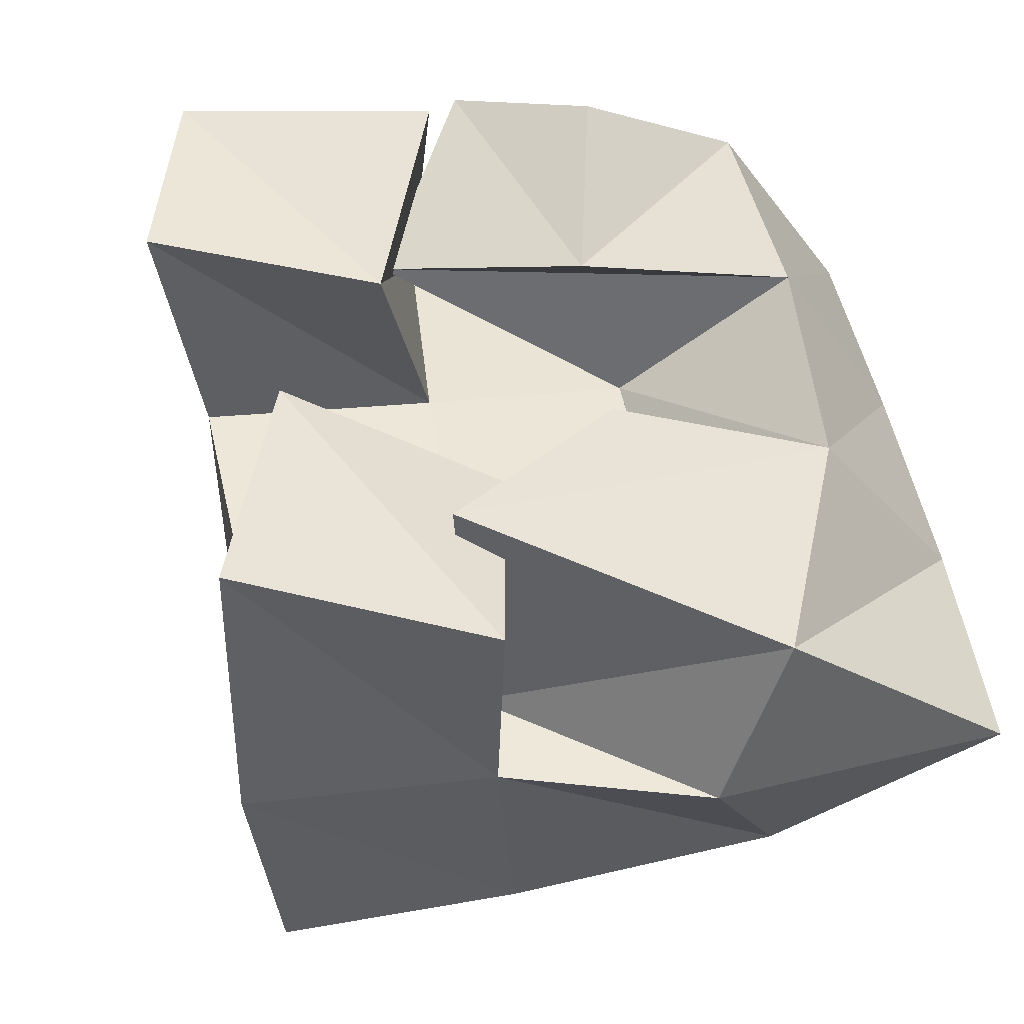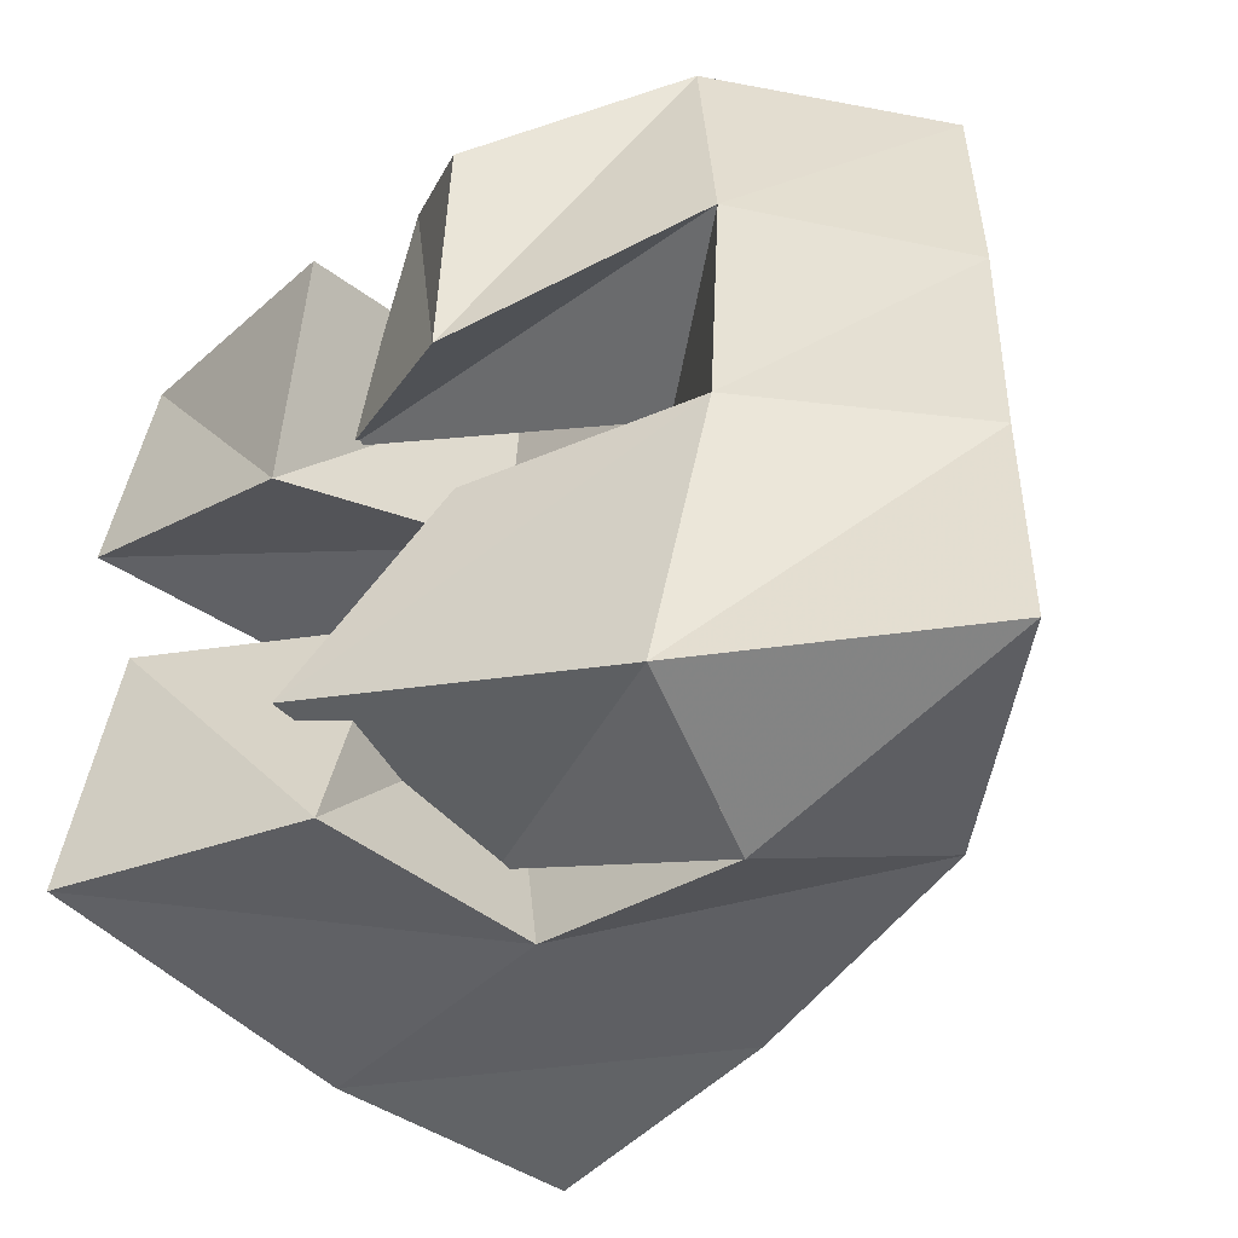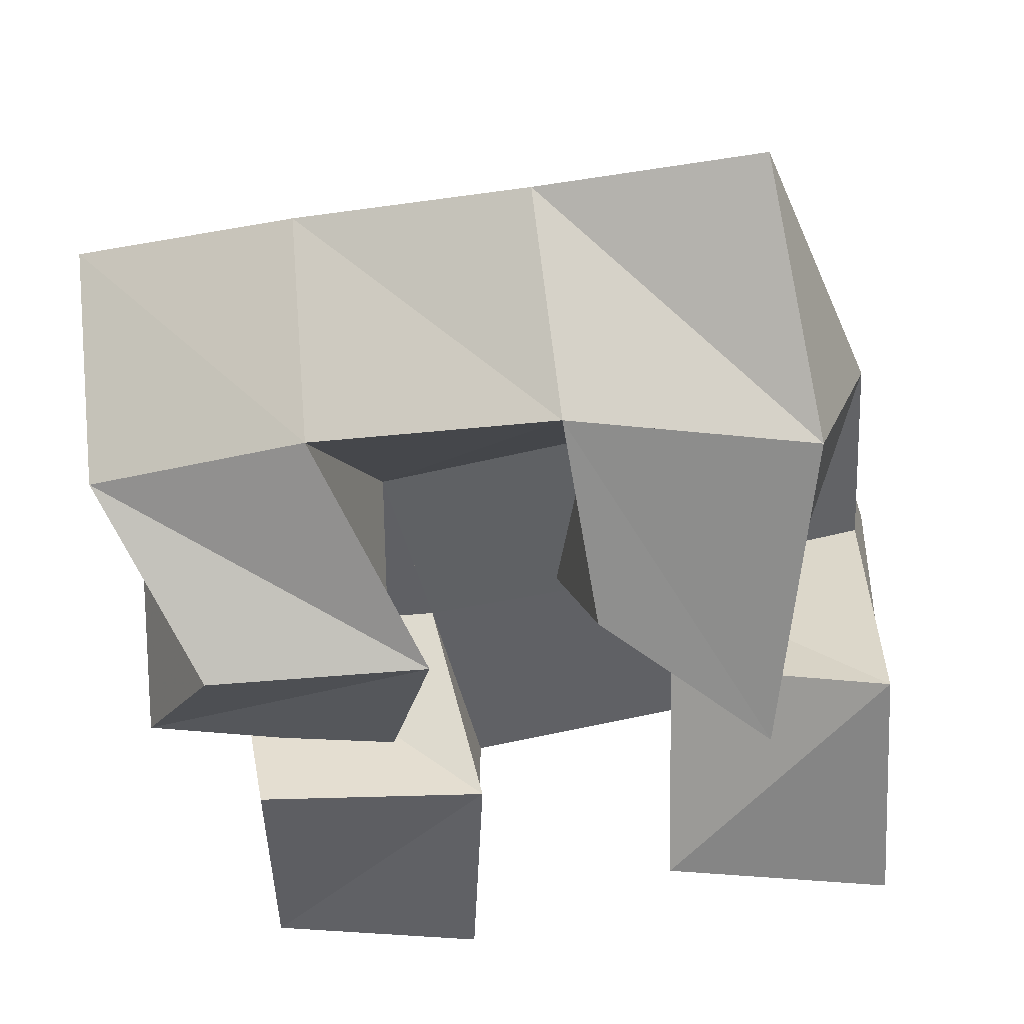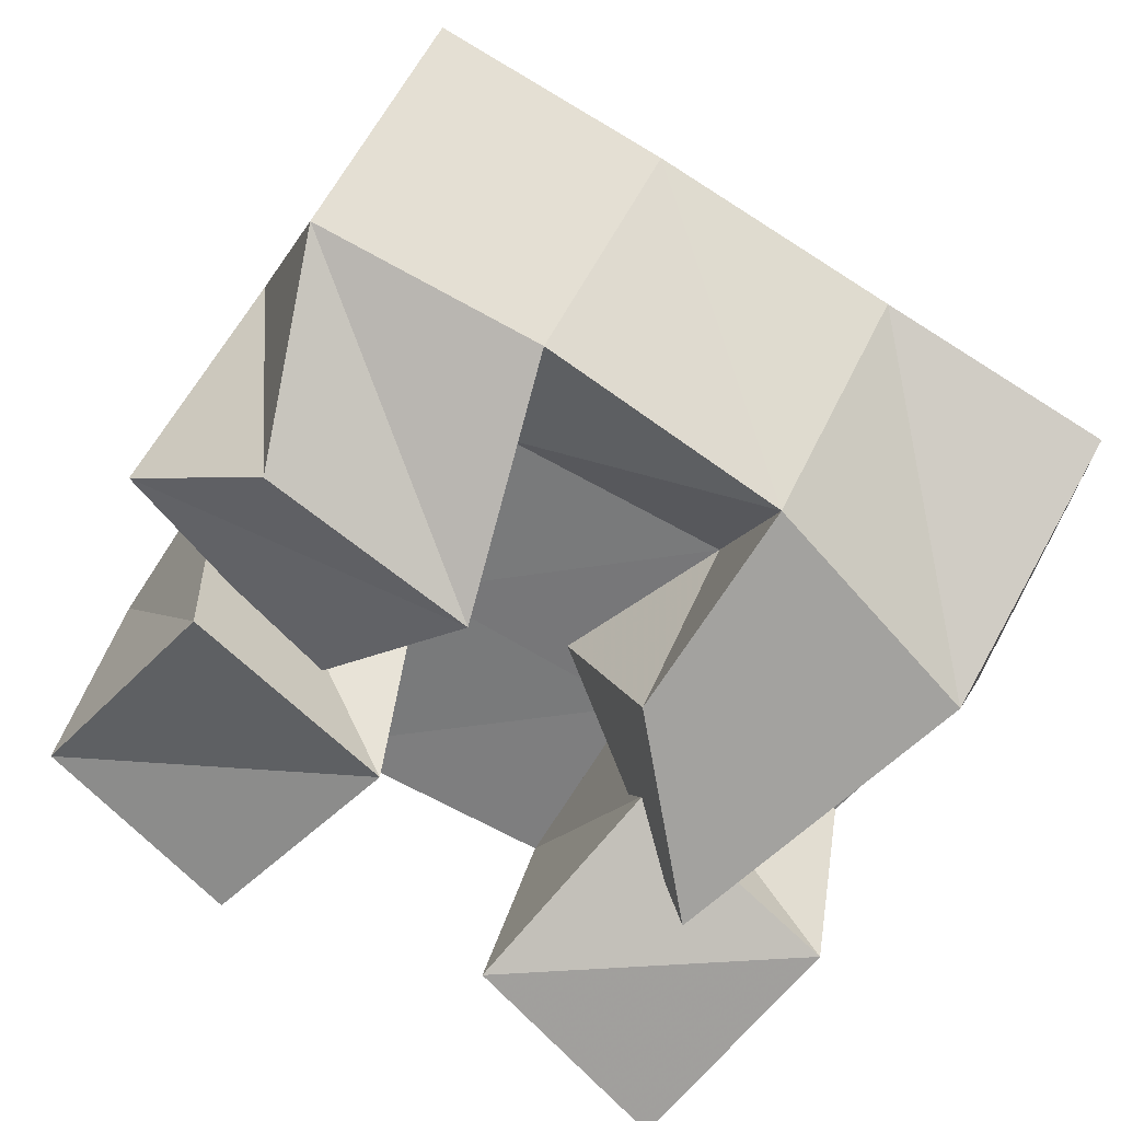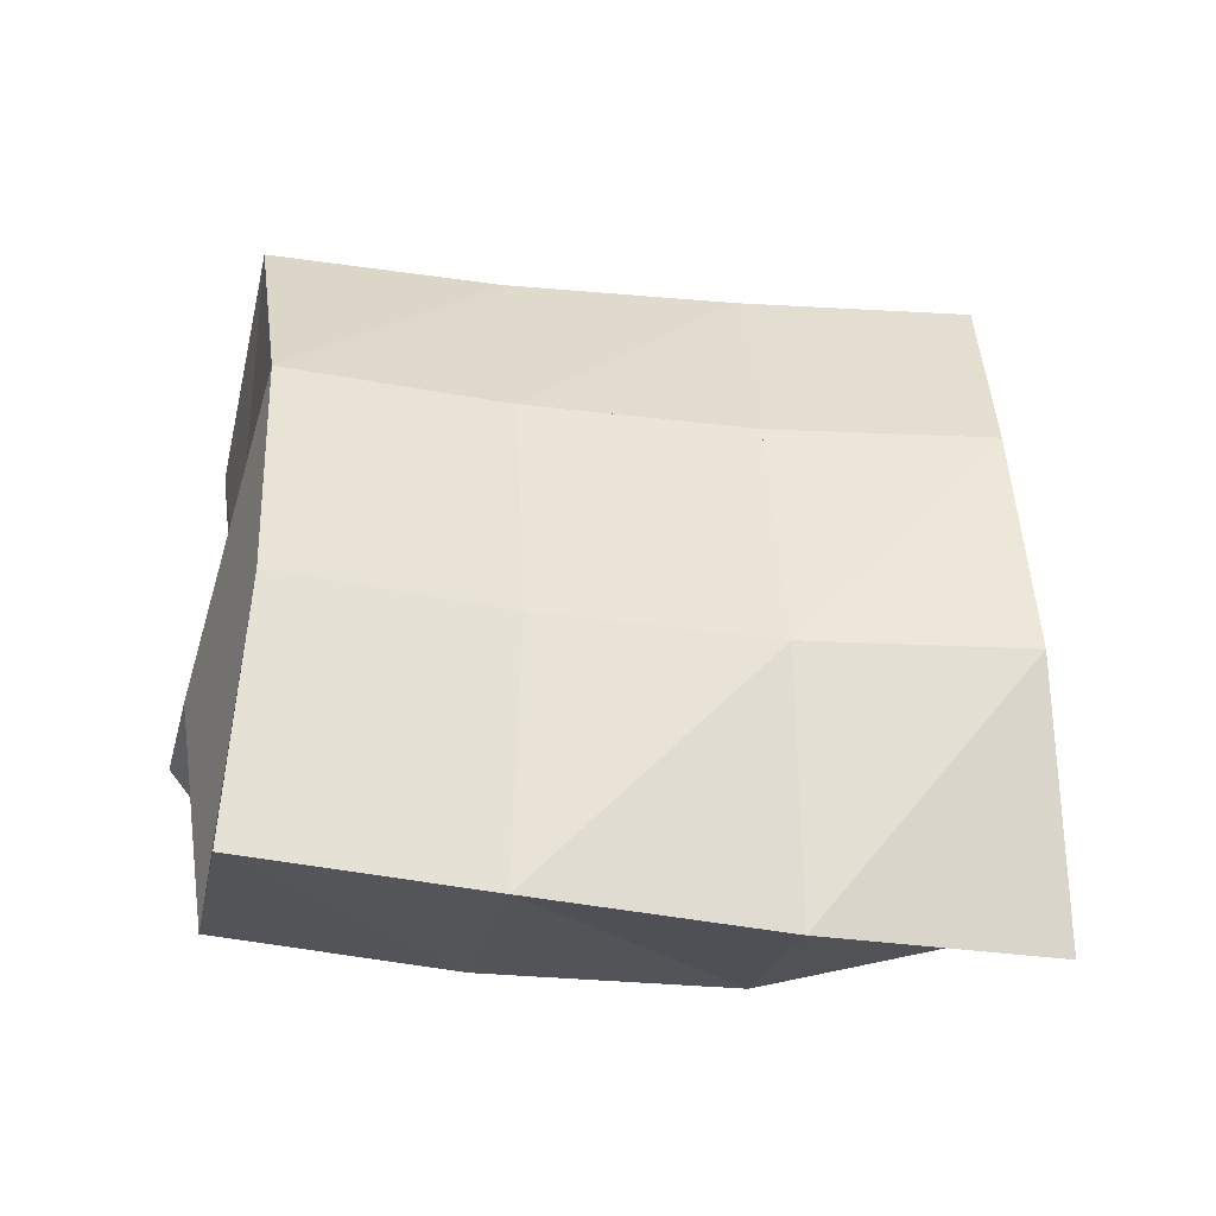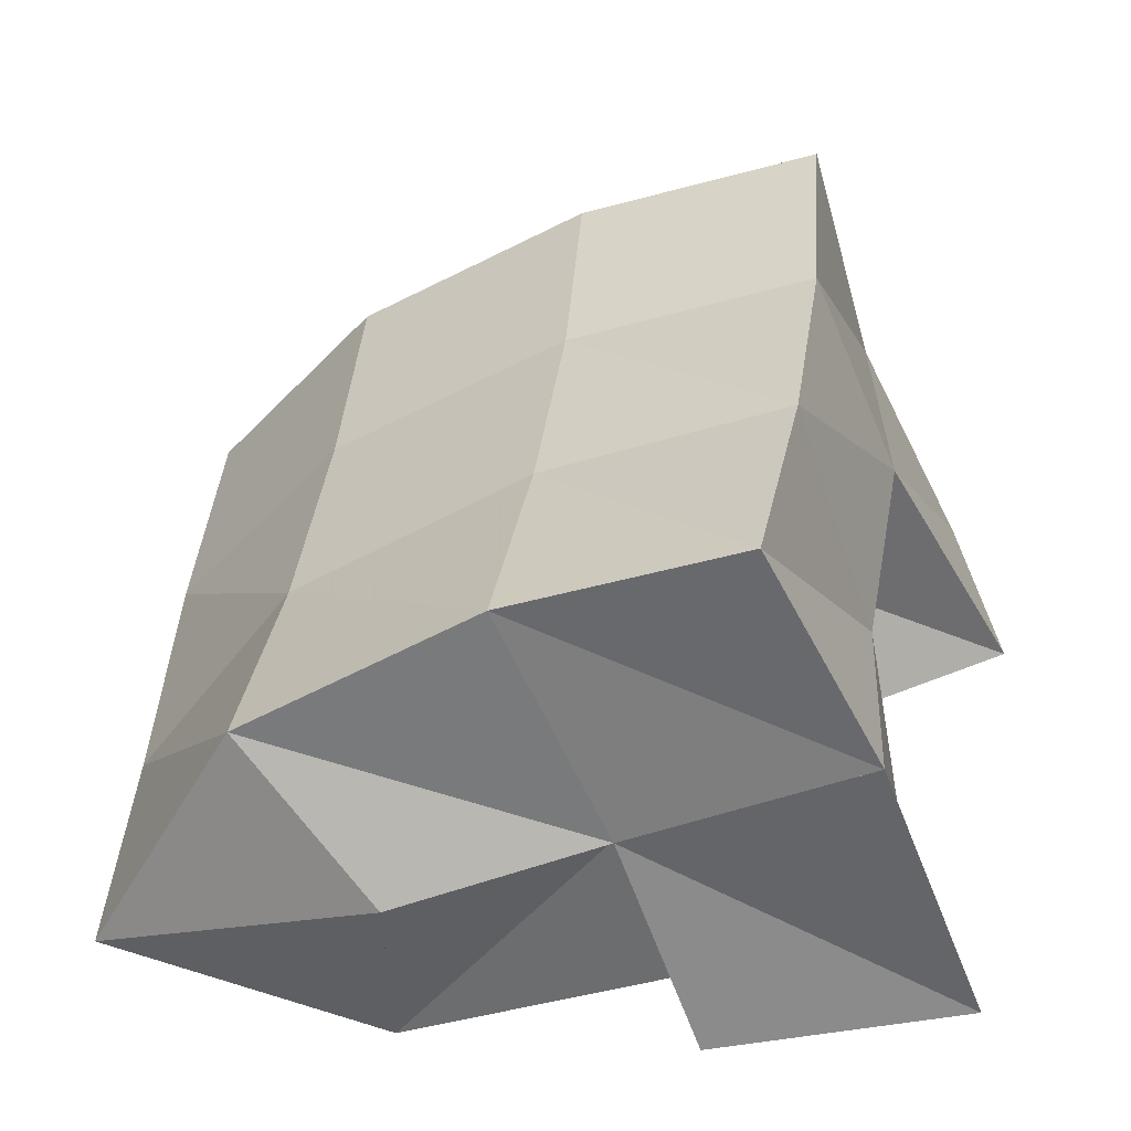
<metadata>
{"format":"obj","ext":"obj","renderer":"f3d","projection":"perspective","resolution":1024,"background":"white","views":[{"elev":-36.8,"azim":-17.7,"up":"+Z"},{"elev":-39.8,"azim":27.1,"up":"+Z"},{"elev":-64.4,"azim":97.5,"up":"+Y"},{"elev":-72.1,"azim":54.6,"up":"+Y"},{"elev":18.5,"azim":77.5,"up":"+Y"},{"elev":-61.7,"azim":-176.2,"up":"+Z"}]}
</metadata>
<code>
v 0.6113 0.1022 0.07838
v 0.6298 0.1636 0.06889
v 0.6643 0.1 0.07432
v 0.6778 0.1475 0.07465
v 0.6201 0.1042 0.1257
v 0.627 0.1628 0.1182
v 0.668 0.1119 0.1202
v 0.6705 0.1509 0.1236
v 0.6454 0.1293 0.186
v 0.7053 0.1445 0.1796
v 0.6808 0.1 0.1712
v 0.7323 0.1089 0.1899
v 0.6598 0.1254 0.2392
v 0.7004 0.1547 0.2377
v 0.683 0.1 0.2193
v 0.7246 0.1182 0.2386
v 0.5935 0.1232 0.174
v 0.6171 0.1709 0.1698
v 0.6409 0.1118 0.1654
v 0.6642 0.1568 0.1747
v 0.5987 0.1293 0.2202
v 0.6179 0.1746 0.222
v 0.6489 0.1069 0.214
v 0.6615 0.1663 0.2239
v 0.6718 0.144 0.08946
v 0.7207 0.1372 0.0717
v 0.6539 0.1 0.1007
v 0.7221 0.1 0.08432
v 0.6754 0.1457 0.1438
v 0.7127 0.138 0.1323
v 0.6868 0.1 0.1344
v 0.7339 0.1006 0.1362
v 0.65 0.2099 0.06651
v 0.6967 0.1958 0.07609
v 0.64 0.2126 0.1155
v 0.6891 0.1983 0.123
v 0.6326 0.2171 0.1637
v 0.6827 0.2043 0.1703
v 0.6284 0.2248 0.2127
v 0.6786 0.2134 0.2167
v 0.7459 0.1693 0.08449
v 0.7387 0.172 0.1306
v 0.7326 0.1792 0.1786
v 0.7278 0.189 0.2254
v 0.7775 0.1222 0.08852
v 0.7739 0.1303 0.1372
v 0.7701 0.1415 0.1888
v 0.7649 0.1518 0.2378
f 1 2 4
f 3 1 4
f 2 6 8
f 4 2 8
f 6 5 7
f 8 6 7
f 5 1 3
f 7 5 3
f 8 7 3
f 4 8 3
f 2 1 5
f 6 2 5
f 9 10 12
f 11 9 12
f 10 14 16
f 12 10 16
f 14 13 15
f 16 14 15
f 13 9 11
f 15 13 11
f 16 15 11
f 12 16 11
f 10 9 13
f 14 10 13
f 17 18 20
f 19 17 20
f 18 22 24
f 20 18 24
f 22 21 23
f 24 22 23
f 21 17 19
f 23 21 19
f 24 23 19
f 20 24 19
f 18 17 21
f 22 18 21
f 25 26 28
f 27 25 28
f 26 30 32
f 28 26 32
f 30 29 31
f 32 30 31
f 29 25 27
f 31 29 27
f 32 31 27
f 28 32 27
f 26 25 29
f 30 26 29
f 2 33 34
f 4 2 34
f 33 35 36
f 34 33 36
f 35 6 8
f 36 35 8
f 6 2 4
f 8 6 4
f 36 8 4
f 34 36 4
f 33 2 6
f 35 33 6
f 6 35 36
f 8 6 36
f 35 37 38
f 36 35 38
f 37 18 20
f 38 37 20
f 18 6 8
f 20 18 8
f 38 20 8
f 36 38 8
f 35 6 18
f 37 35 18
f 18 37 38
f 20 18 38
f 37 39 40
f 38 37 40
f 39 22 24
f 40 39 24
f 22 18 20
f 24 22 20
f 40 24 20
f 38 40 20
f 37 18 22
f 39 37 22
f 4 34 41
f 26 4 41
f 34 36 42
f 41 34 42
f 36 8 30
f 42 36 30
f 8 4 26
f 30 8 26
f 42 30 26
f 41 42 26
f 34 4 8
f 36 34 8
f 8 36 42
f 30 8 42
f 36 38 43
f 42 36 43
f 38 20 10
f 43 38 10
f 20 8 30
f 10 20 30
f 43 10 30
f 42 43 30
f 36 8 20
f 38 36 20
f 20 38 43
f 10 20 43
f 38 40 44
f 43 38 44
f 40 24 14
f 44 40 14
f 24 20 10
f 14 24 10
f 44 14 10
f 43 44 10
f 38 20 24
f 40 38 24
f 26 41 45
f 28 26 45
f 41 42 46
f 45 41 46
f 42 30 32
f 46 42 32
f 30 26 28
f 32 30 28
f 46 32 28
f 45 46 28
f 41 26 30
f 42 41 30
f 30 42 46
f 32 30 46
f 42 43 47
f 46 42 47
f 43 10 12
f 47 43 12
f 10 30 32
f 12 10 32
f 47 12 32
f 46 47 32
f 42 30 10
f 43 42 10
f 10 43 47
f 12 10 47
f 43 44 48
f 47 43 48
f 44 14 16
f 48 44 16
f 14 10 12
f 16 14 12
f 48 16 12
f 47 48 12
f 43 10 14
f 44 43 14

</code>
